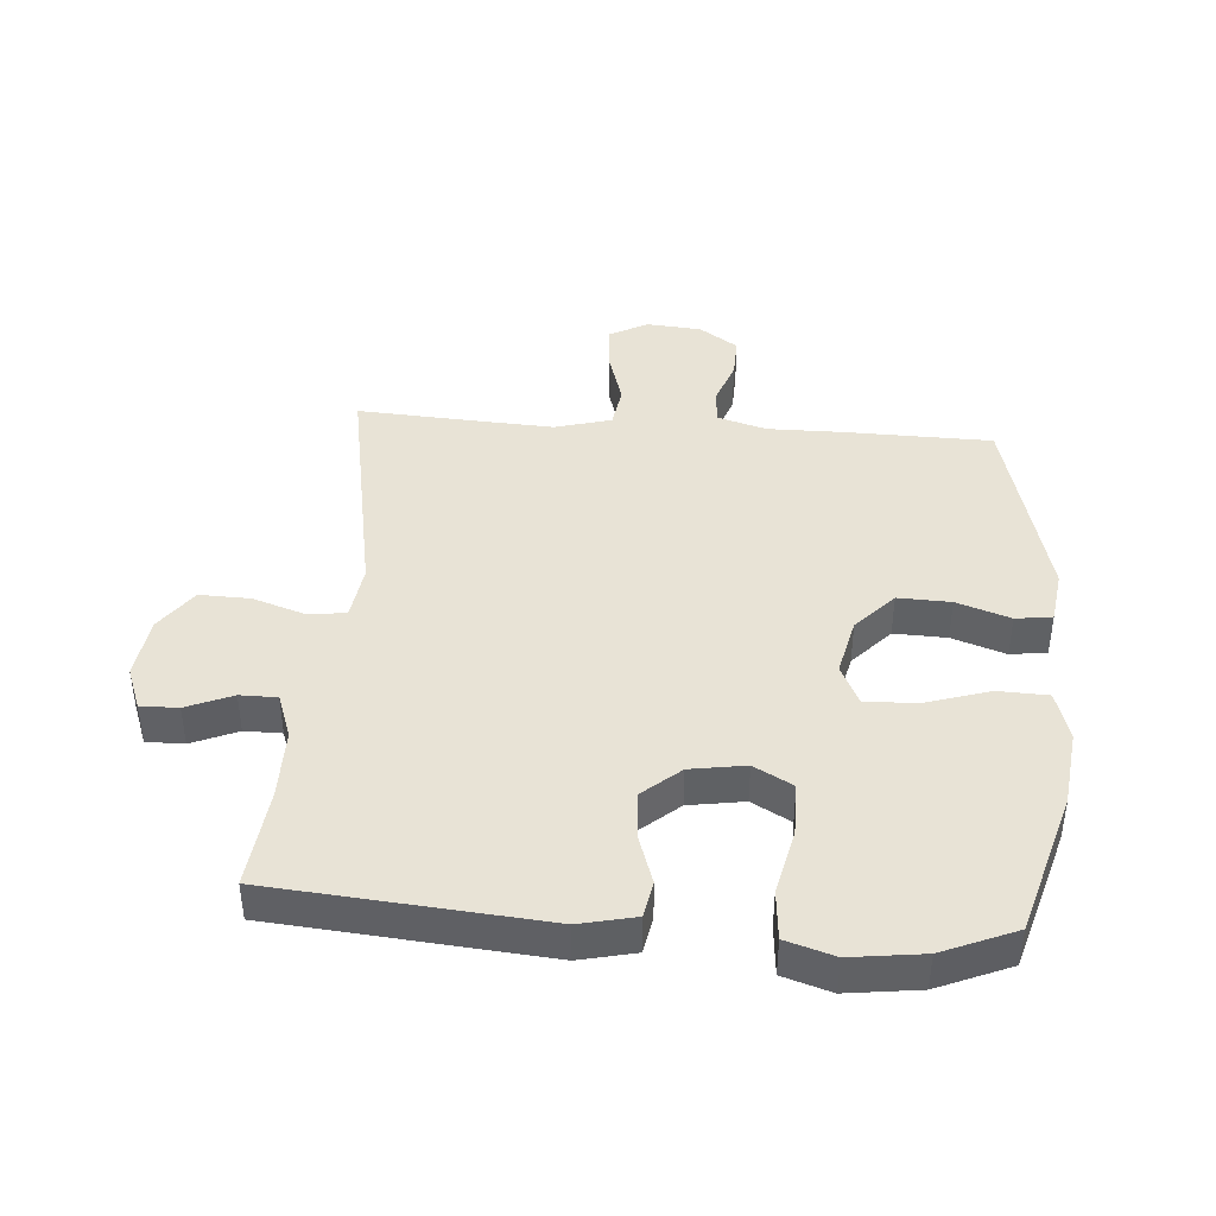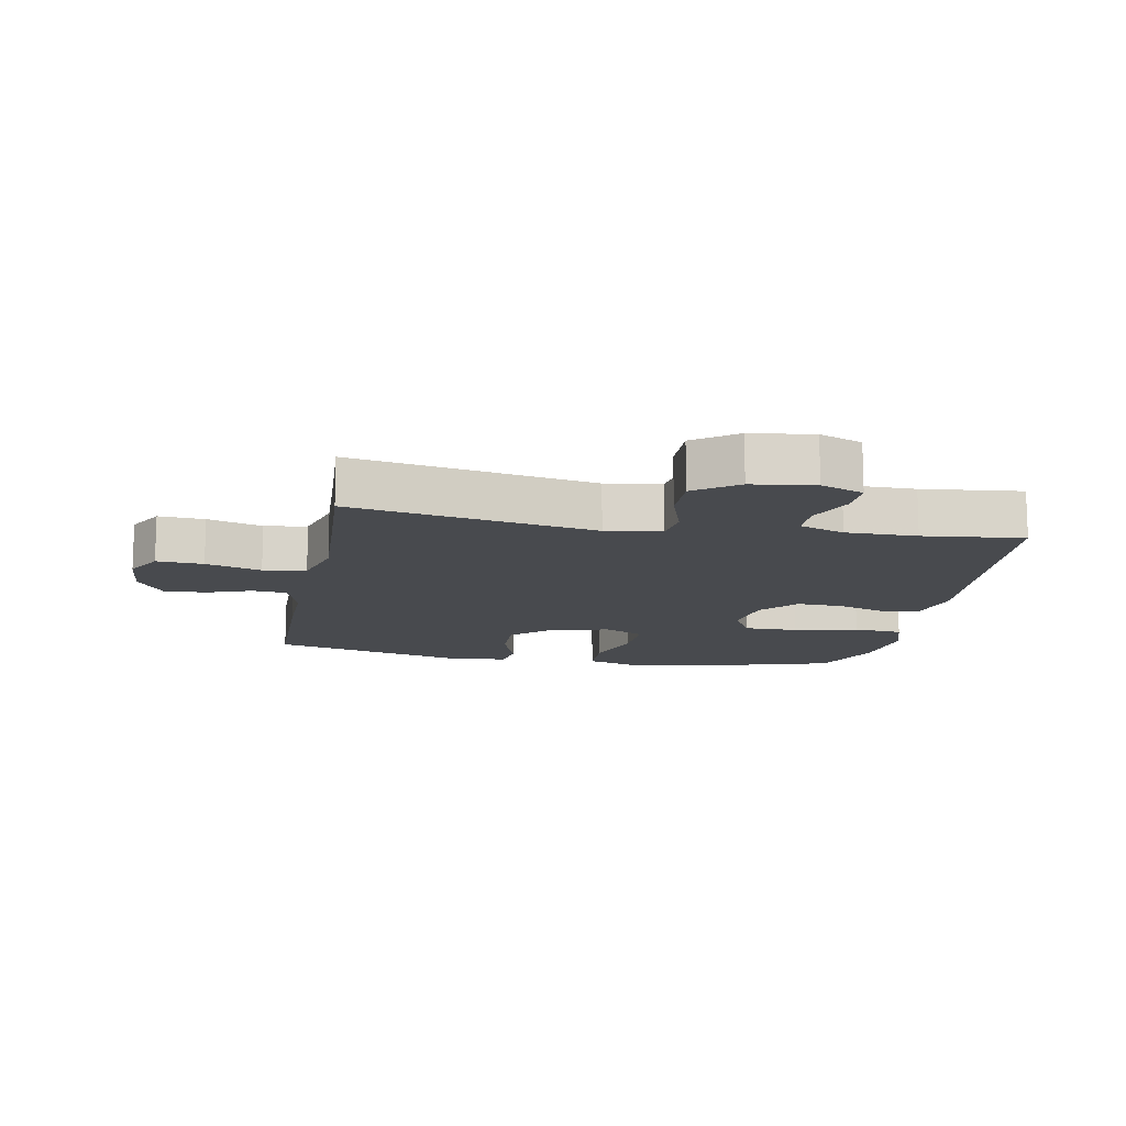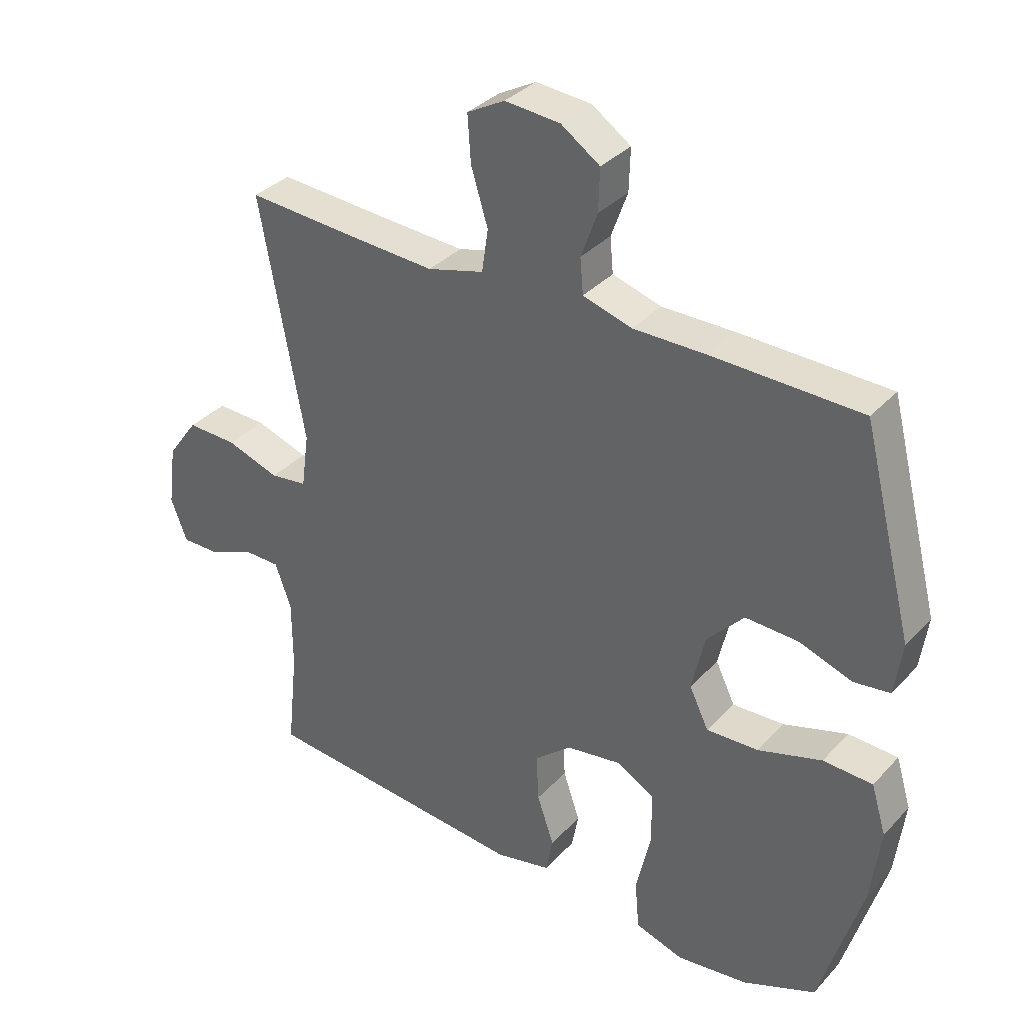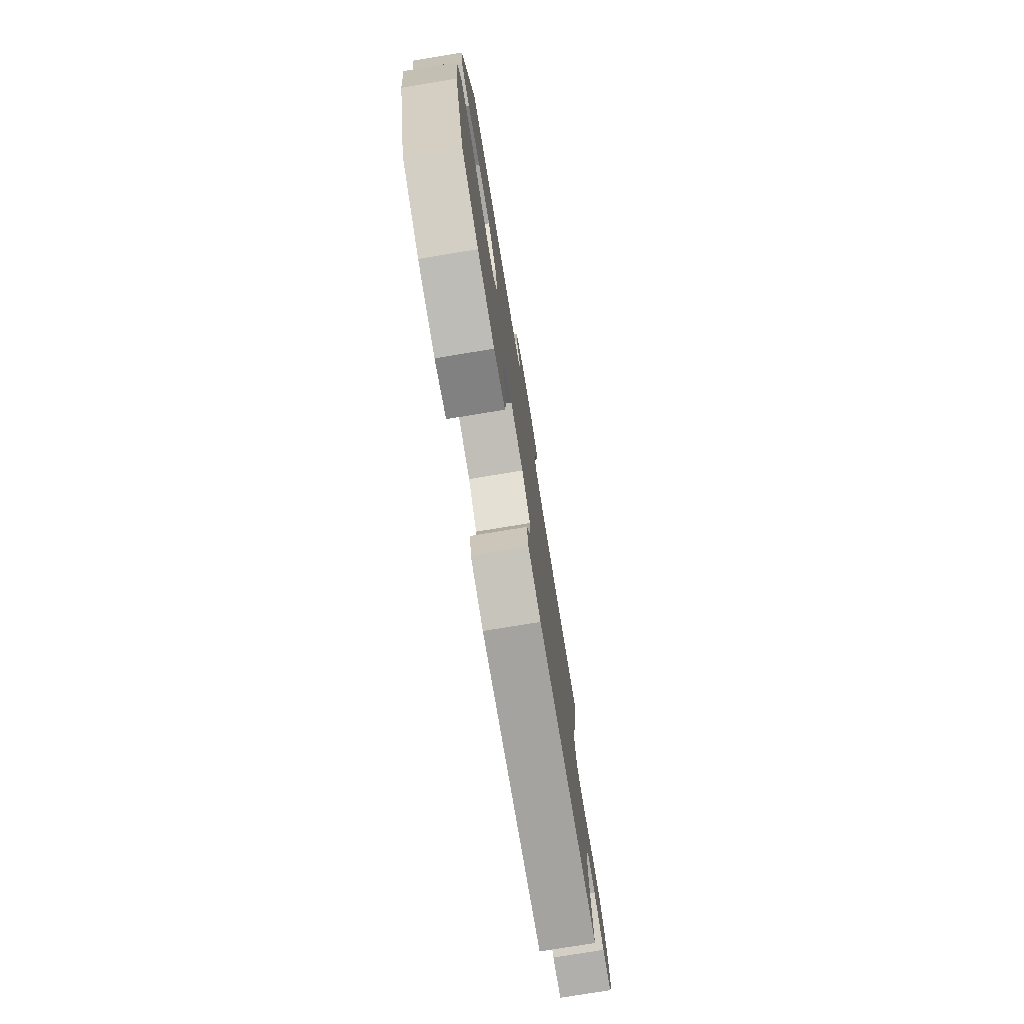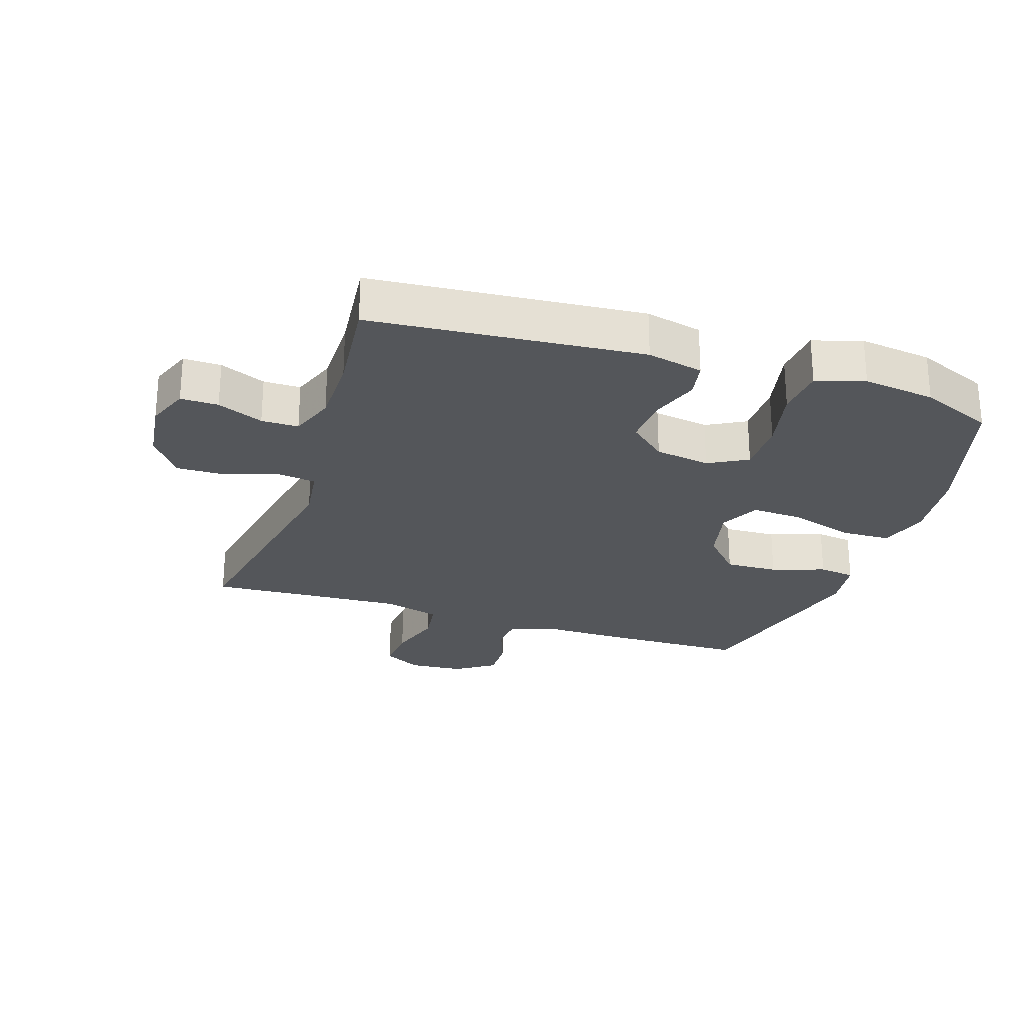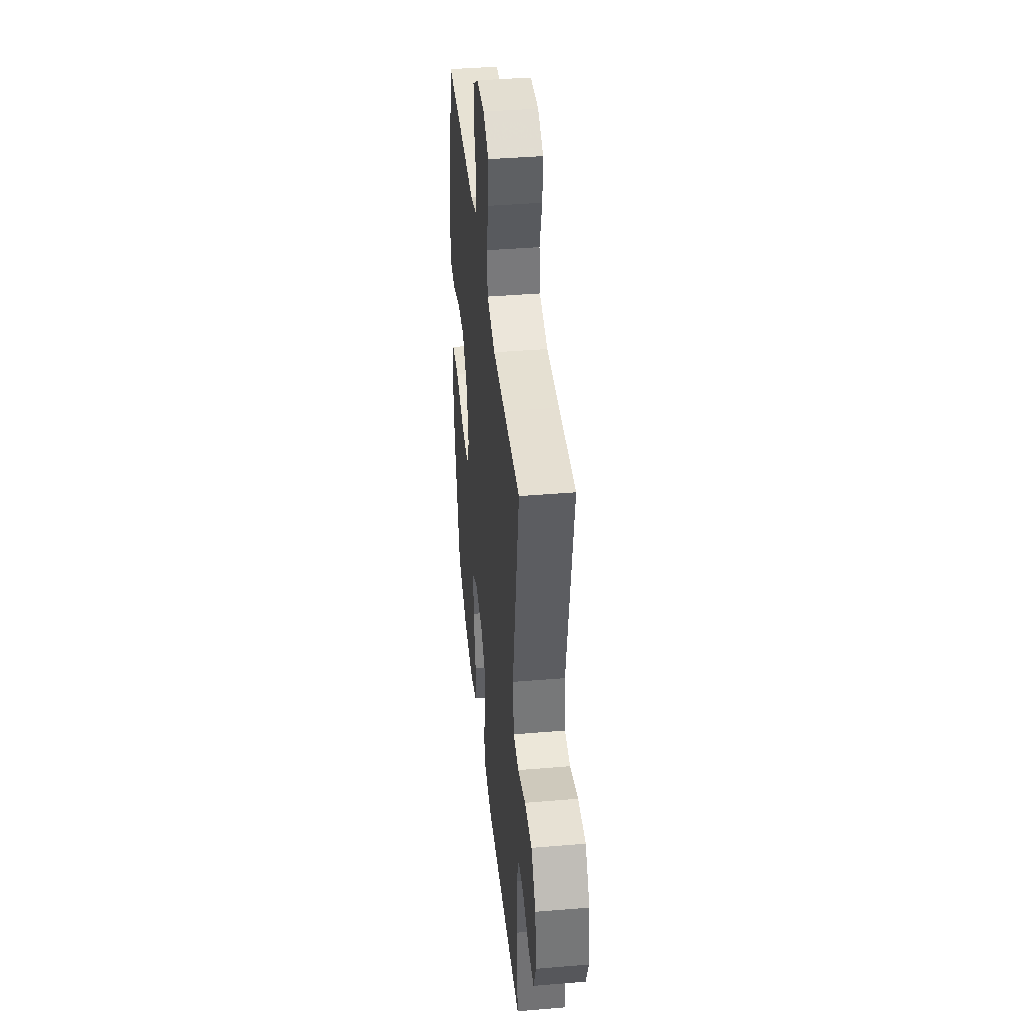
<metadata>
{"format":"obj","ext":"obj","renderer":"f3d","projection":"perspective","resolution":1024,"background":"white","views":[{"elev":41.8,"azim":-175.6,"up":"+Y"},{"elev":-13.1,"azim":79.4,"up":"+Y"},{"elev":34.7,"azim":-144.0,"up":"+Z"},{"elev":-77.4,"azim":-80.7,"up":"+Z"},{"elev":-25.6,"azim":161.8,"up":"+Y"},{"elev":40.9,"azim":84.2,"up":"+Z"}]}
</metadata>
<code>
v 0.5 0.07 0.5
v 0.429 0.07 0.113
v 0.441 0.07 0.025
v 0.5 0.07 0.017
v 0.585 0.07 0.045
v 0.665 0.07 0.047
v 0.714 0.07 -0.021
v 0.727 0.07 -0.12
v 0.701 0.07 -0.188
v 0.641 0.07 -0.187
v 0.568 0.07 -0.156
v 0.509 0.07 -0.156
v 0.483 0.07 -0.228
v 0.483 0.07 -0.341
v 0.5 0.07 -0.5
v 0.07 0.07 -0.536
v -0.019 0.07 -0.516
v -0.03 0.07 -0.458
v -0.003 0.07 -0.379
v 0.001 0.07 -0.303
v -0.058 0.07 -0.252
v -0.146 0.07 -0.238
v -0.208 0.07 -0.272
v -0.208 0.07 -0.358
v -0.185 0.07 -0.461
v -0.192 0.07 -0.54
v -0.269 0.07 -0.564
v -0.384 0.07 -0.549
v -0.5 0.07 -0.5
v -0.567 0.07 -0.272
v -0.582 0.07 -0.149
v -0.558 0.07 -0.07
v -0.479 0.07 -0.067
v -0.377 0.07 -0.099
v -0.294 0.07 -0.103
v -0.263 0.07 -0.039
v -0.284 0.07 0.054
v -0.343 0.07 0.118
v -0.427 0.07 0.115
v -0.512 0.07 0.086
v -0.57 0.07 0.094
v -0.582 0.07 0.179
v -0.5 0.07 0.5
v -0.263 0.07 0.504
v -0.146 0.07 0.503
v -0.068 0.07 0.526
v -0.063 0.07 0.582
v -0.089 0.07 0.654
v -0.091 0.07 0.721
v -0.029 0.07 0.763
v 0.059 0.07 0.77
v 0.119 0.07 0.737
v 0.114 0.07 0.663
v 0.087 0.07 0.575
v 0.097 0.07 0.507
v 0.187 0.07 0.482
v 0.32 0.07 0.489
v 0.5 0 0.5
v 0.429 0 0.113
v 0.441 0 0.025
v 0.5 0 0.017
v 0.585 0 0.045
v 0.665 0 0.047
v 0.714 0 -0.021
v 0.727 0 -0.12
v 0.701 0 -0.188
v 0.641 0 -0.187
v 0.568 0 -0.156
v 0.509 0 -0.156
v 0.483 0 -0.228
v 0.483 0 -0.341
v 0.5 0 -0.5
v 0.07 0 -0.536
v -0.019 0 -0.516
v -0.03 0 -0.458
v -0.003 0 -0.379
v 0.001 0 -0.303
v -0.058 0 -0.252
v -0.146 0 -0.238
v -0.208 0 -0.272
v -0.208 0 -0.358
v -0.185 0 -0.461
v -0.192 0 -0.54
v -0.269 0 -0.564
v -0.384 0 -0.549
v -0.5 0 -0.5
v -0.567 0 -0.272
v -0.582 0 -0.149
v -0.558 0 -0.07
v -0.479 0 -0.067
v -0.377 0 -0.099
v -0.294 0 -0.103
v -0.263 0 -0.039
v -0.284 0 0.054
v -0.343 0 0.118
v -0.427 0 0.115
v -0.512 0 0.086
v -0.57 0 0.094
v -0.582 0 0.179
v -0.5 0 0.5
v -0.263 0 0.504
v -0.146 0 0.503
v -0.068 0 0.526
v -0.063 0 0.582
v -0.089 0 0.654
v -0.091 0 0.721
v -0.029 0 0.763
v 0.059 0 0.77
v 0.119 0 0.737
v 0.114 0 0.663
v 0.087 0 0.575
v 0.097 0 0.507
v 0.187 0 0.482
v 0.32 0 0.489
f 51 52 53 54
f 49 50 51 54
f 47 48 49 54
f 46 47 54 55
f 45 46 55 56
f 43 44 45 56
f 39 40 41 42
f 38 39 42 43
f 37 38 43 56
f 31 32 33 34
f 31 34 35
f 30 31 35
f 29 30 35
f 28 29 35
f 27 28 35 36
f 24 25 26 27
f 23 24 27 36
f 16 17 18 19
f 14 15 16 19
f 13 14 19 20
f 12 13 20 21
f 8 9 10 11
f 8 11 12
f 7 8 12
f 4 5 6 7
f 3 4 7 12
f 57 1 2
f 57 2 3
f 56 57 3
f 22 23 36 37
f 21 22 37 56
f 3 12 21 56
f 111 110 109 108
f 111 108 107 106
f 111 106 105 104
f 112 111 104 103
f 113 112 103 102
f 113 102 101 100
f 99 98 97 96
f 100 99 96 95
f 113 100 95 94
f 91 90 89 88
f 92 91 88
f 92 88 87
f 92 87 86
f 92 86 85
f 93 92 85 84
f 84 83 82 81
f 93 84 81 80
f 76 75 74 73
f 76 73 72 71
f 77 76 71 70
f 78 77 70 69
f 68 67 66 65
f 69 68 65
f 69 65 64
f 64 63 62 61
f 69 64 61 60
f 59 58 114
f 60 59 114
f 60 114 113
f 94 93 80 79
f 113 94 79 78
f 113 78 69 60
f 1 58 59 2
f 2 59 60 3
f 3 60 61 4
f 4 61 62 5
f 5 62 63 6
f 6 63 64 7
f 7 64 65 8
f 8 65 66 9
f 9 66 67 10
f 10 67 68 11
f 11 68 69 12
f 12 69 70 13
f 13 70 71 14
f 14 71 72 15
f 15 72 73 16
f 16 73 74 17
f 17 74 75 18
f 18 75 76 19
f 19 76 77 20
f 20 77 78 21
f 21 78 79 22
f 22 79 80 23
f 23 80 81 24
f 24 81 82 25
f 25 82 83 26
f 26 83 84 27
f 27 84 85 28
f 28 85 86 29
f 29 86 87 30
f 30 87 88 31
f 31 88 89 32
f 32 89 90 33
f 33 90 91 34
f 34 91 92 35
f 35 92 93 36
f 36 93 94 37
f 37 94 95 38
f 38 95 96 39
f 39 96 97 40
f 40 97 98 41
f 41 98 99 42
f 42 99 100 43
f 43 100 101 44
f 44 101 102 45
f 45 102 103 46
f 46 103 104 47
f 47 104 105 48
f 48 105 106 49
f 49 106 107 50
f 50 107 108 51
f 51 108 109 52
f 52 109 110 53
f 53 110 111 54
f 54 111 112 55
f 55 112 113 56
f 56 113 114 57
f 57 114 58 1

</code>
